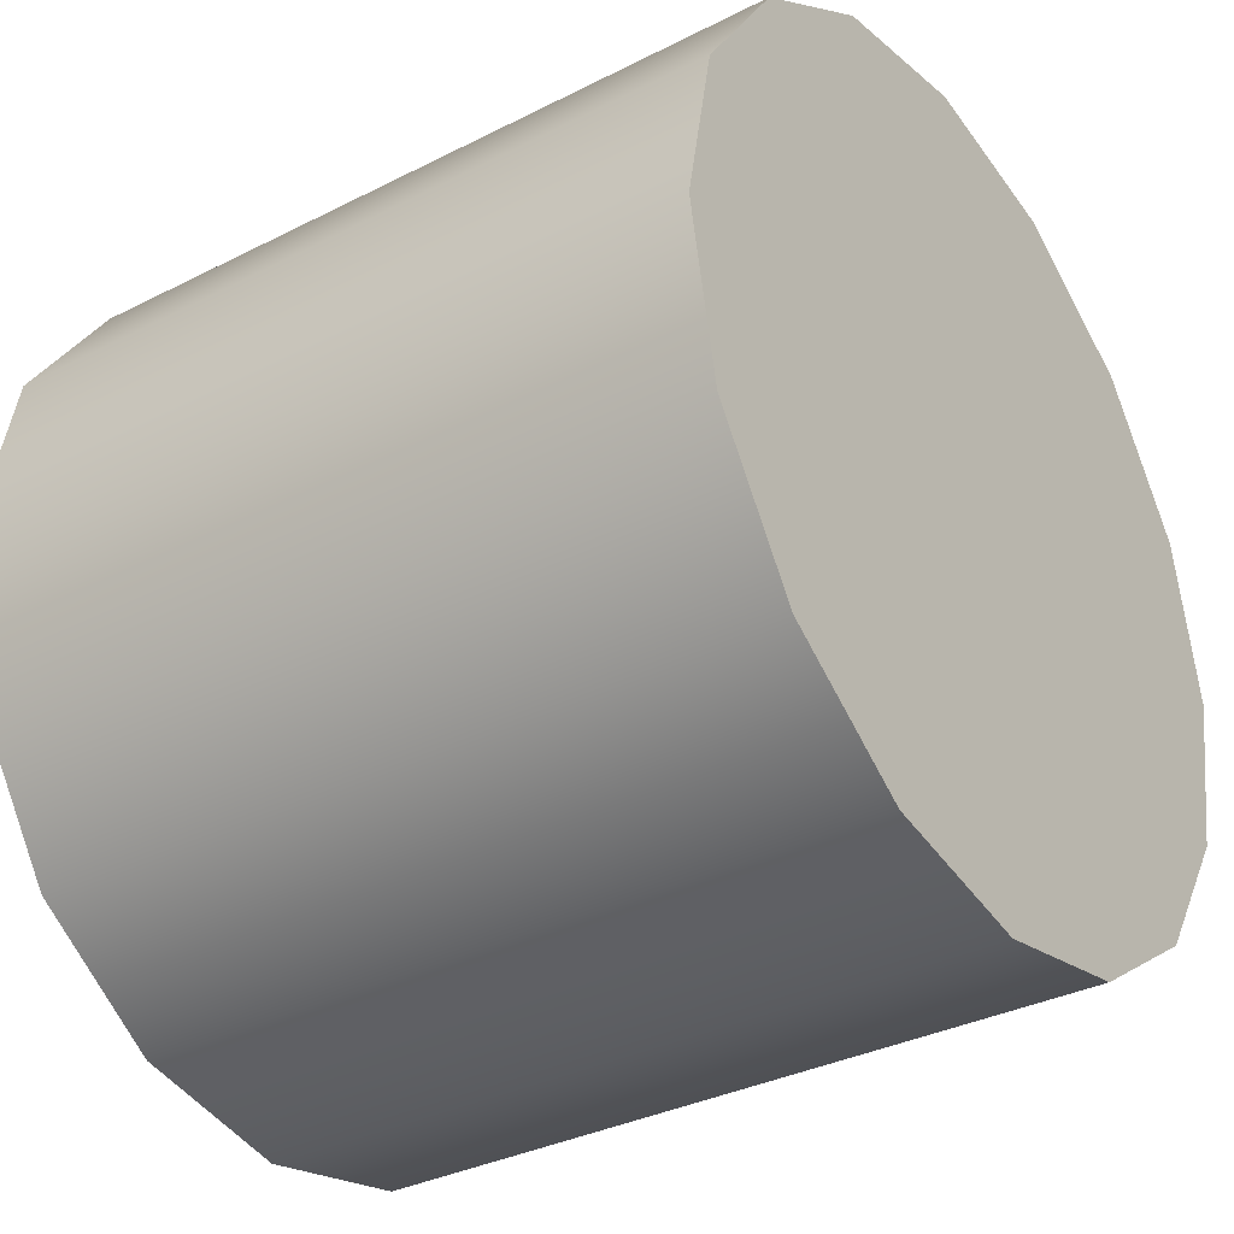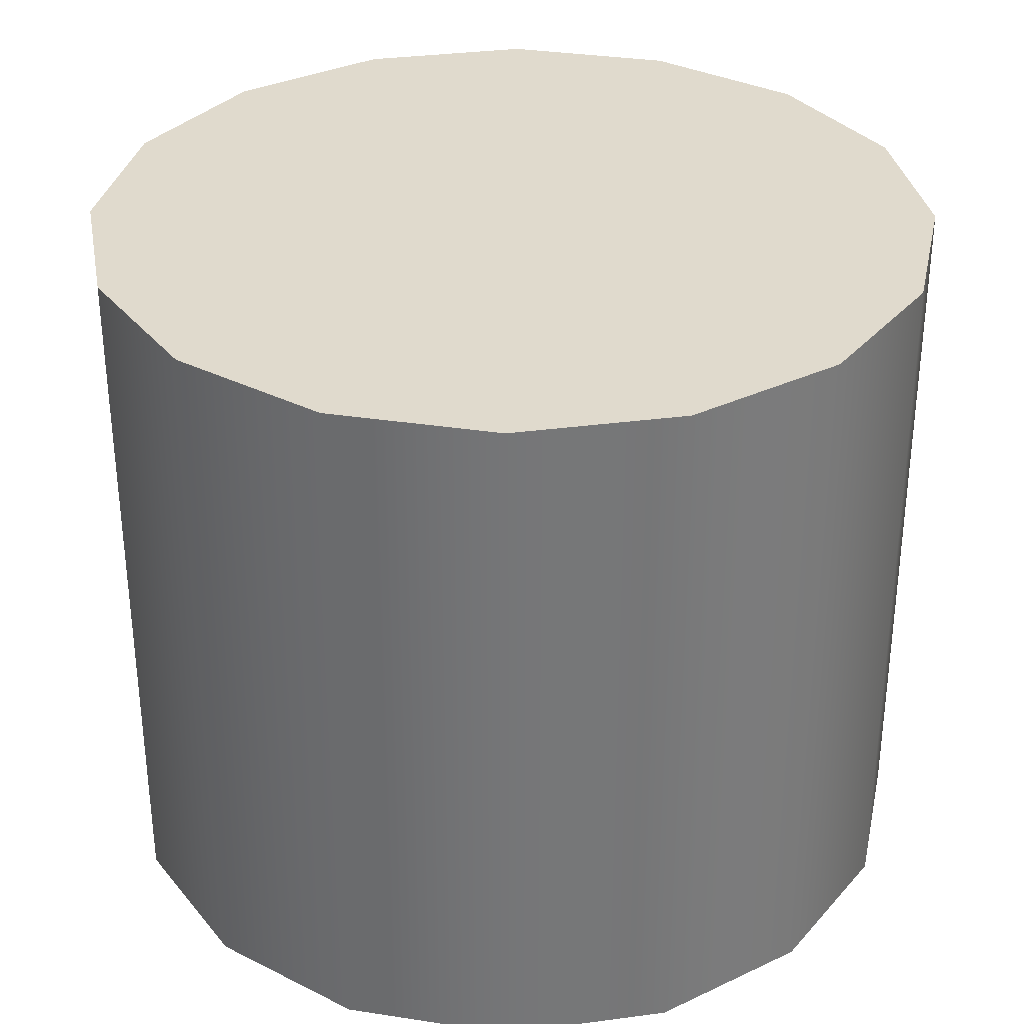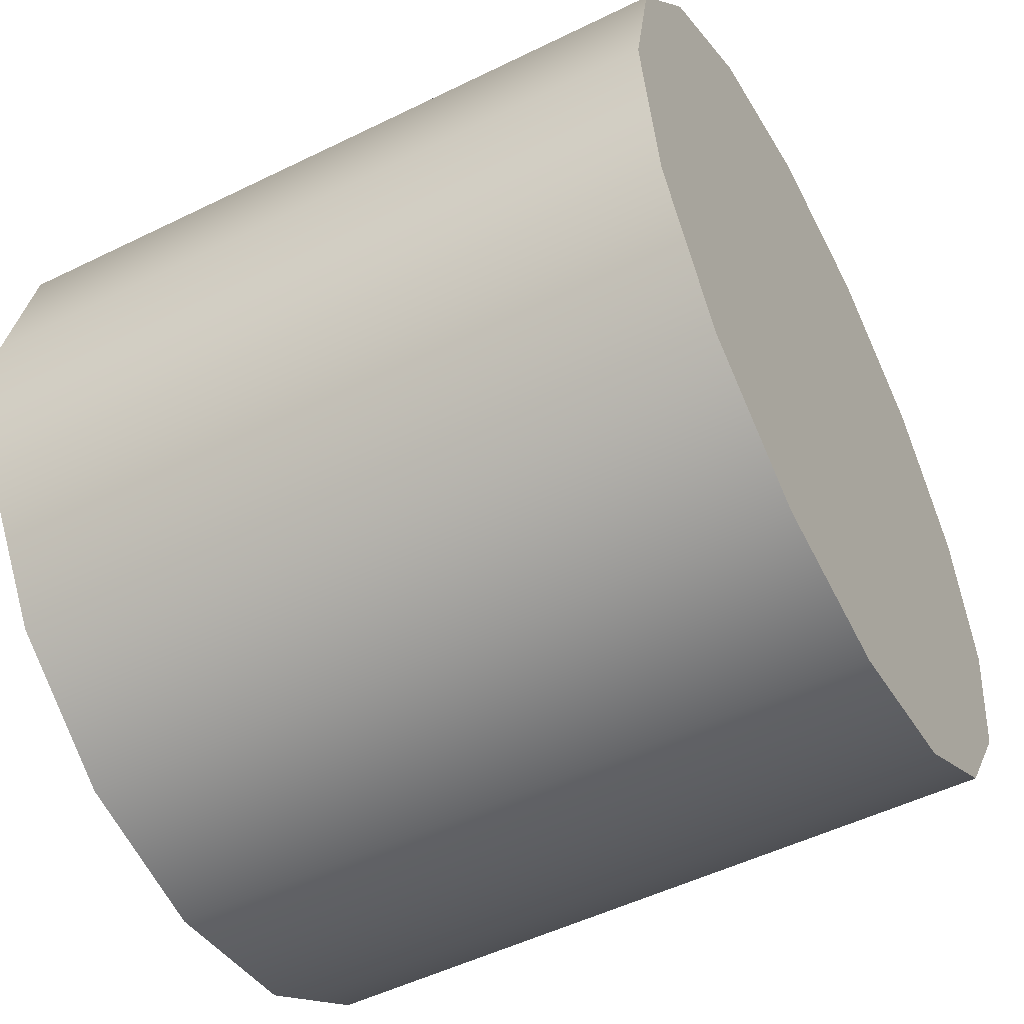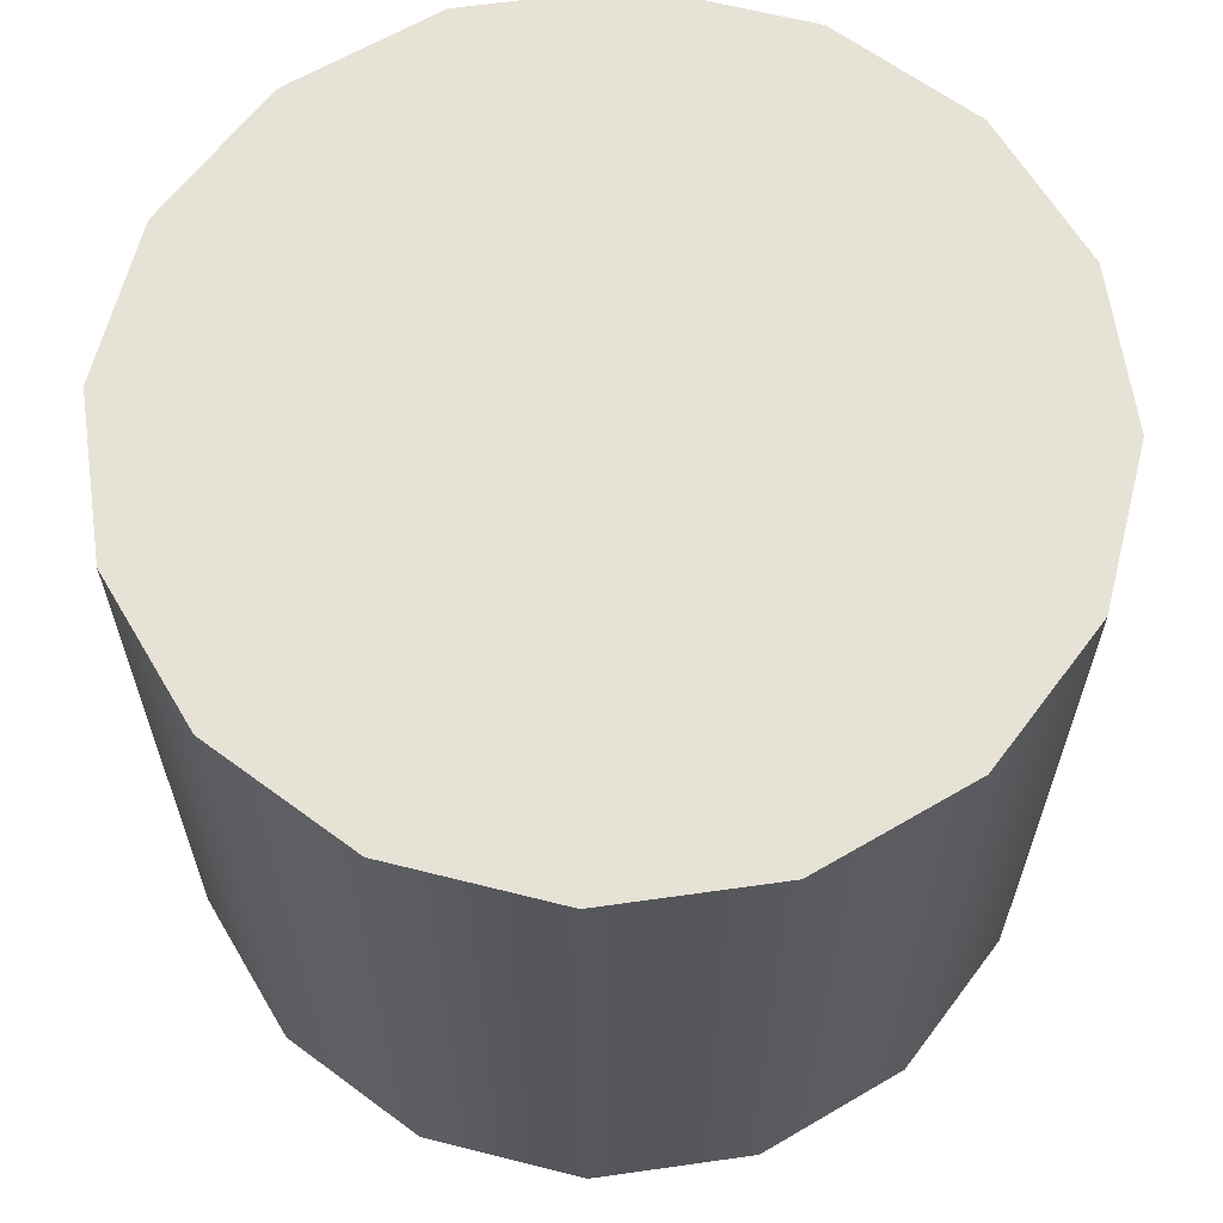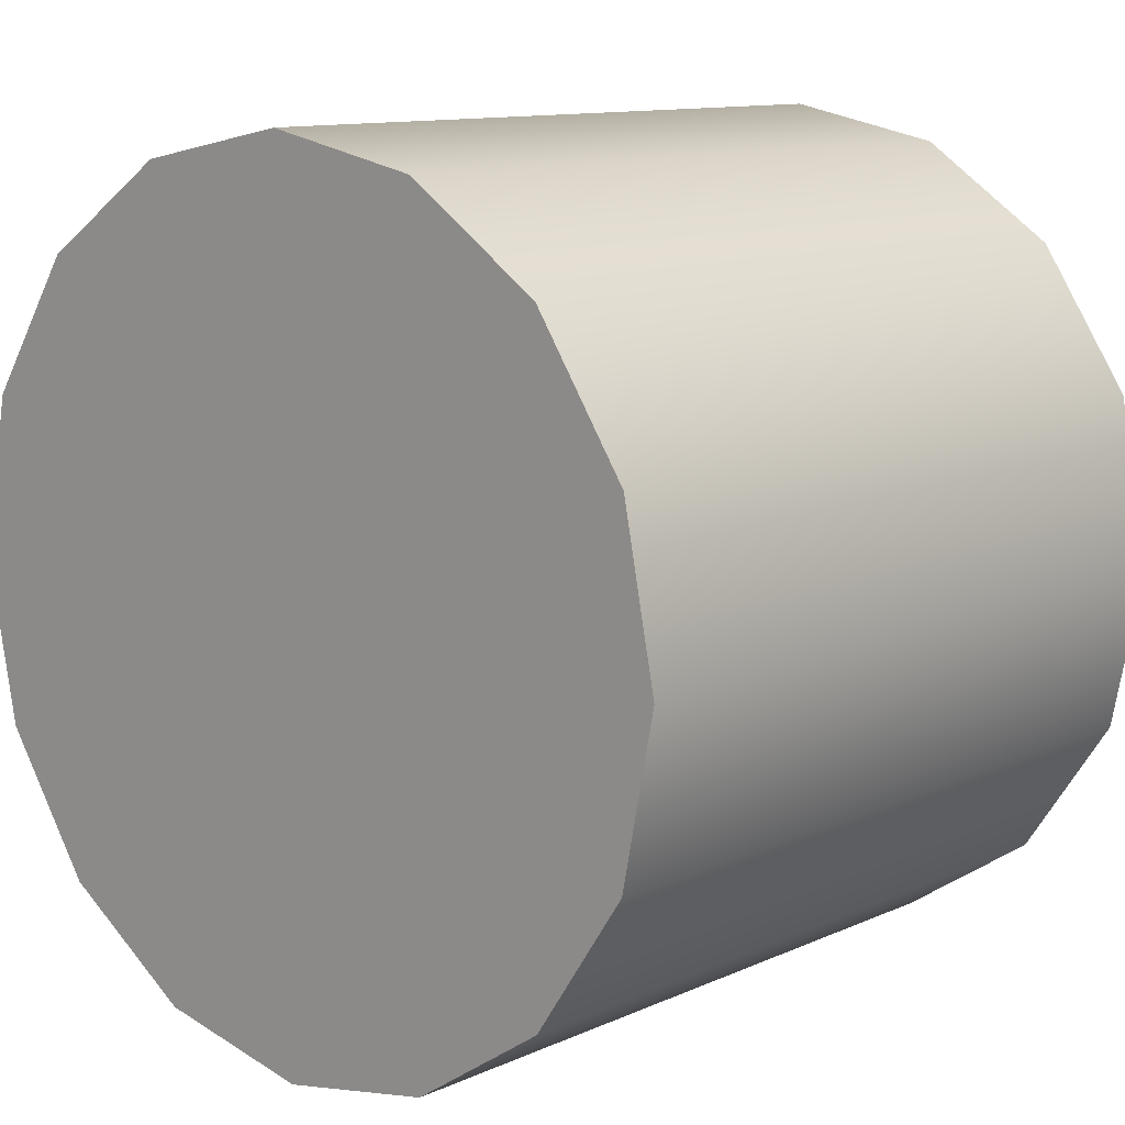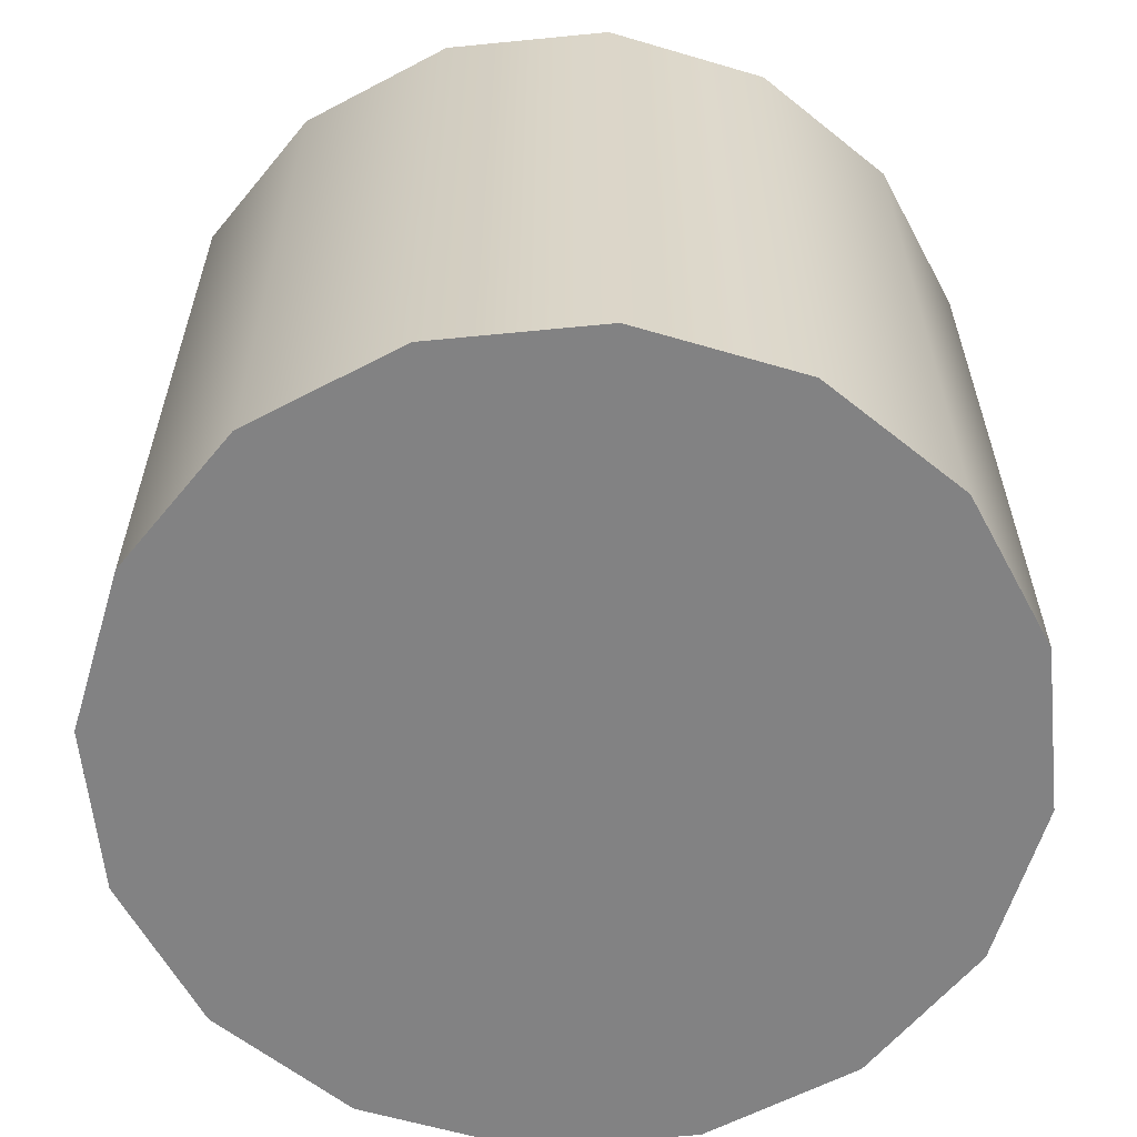
<metadata>
{"format":"obj","ext":"obj","renderer":"f3d","projection":"perspective","resolution":1024,"background":"white","views":[{"elev":-33.9,"azim":-55.3,"up":"+Z"},{"elev":33.1,"azim":-21.7,"up":"+Y"},{"elev":-51.7,"azim":118.0,"up":"+Z"},{"elev":63.4,"azim":115.6,"up":"+Y"},{"elev":11.4,"azim":-137.4,"up":"+Z"},{"elev":-60.7,"azim":107.0,"up":"+Y"}]}
</metadata>
<code>
g harazuelBG
v 51.68 -47.11 -21.4
v 39.55 -47.11 -39.55
v 39.55 47.11 -39.55
v 51.68 47.11 -21.4
v 21.4 47.11 -51.68
v 21.4 -47.11 -51.68
v 0.0008583 47.11 -55.93
v 0.0008583 -47.11 -55.93
v 55.93 -47.11 0.0008469
v 55.93 47.11 0.0008469
v 51.68 -47.11 21.4
v 51.68 47.11 21.4
v 39.55 -47.11 39.55
v 39.55 47.11 39.55
v 21.4 -47.11 51.68
v 21.4 47.11 51.68
v -0.0008469 -47.11 55.93
v -0.0008469 47.11 55.93
v -21.4 -47.11 51.68
v -21.4 47.11 51.68
v -39.55 -47.11 39.55
v -39.55 47.11 39.55
v -51.68 -47.11 21.4
v -51.68 47.11 21.4
v -55.93 -47.11 -0.0008583
v -55.93 47.11 -0.0008583
v -51.68 -47.11 -21.4
v -51.68 47.11 -21.4
v -39.55 -47.11 -39.55
v -39.55 47.11 -39.55
v -21.4 -47.11 -51.68
v -21.4 47.11 -51.68
v 0.0008583 -47.11 -55.93
v 0.0008583 47.11 -55.93
v 39.55 -47.11 -39.55
v 51.68 -47.11 -21.4
v -0.0008469 -47.11 0.0008469
v 21.4 -47.11 -51.68
v 0.0008583 -47.11 -55.93
v 55.93 -47.11 0.0008469
v 51.68 -47.11 21.4
v 39.55 -47.11 39.55
v 21.4 -47.11 51.68
v -0.0008469 -47.11 55.93
v -21.4 -47.11 -51.68
v 0.0008583 -47.11 -55.93
v -0.0008469 -47.11 0.0008469
v -39.55 -47.11 -39.55
v -51.68 -47.11 -21.4
v -55.93 -47.11 -0.0008583
v -51.68 -47.11 21.4
v -39.55 -47.11 39.55
v -21.4 -47.11 51.68
v -0.0008469 -47.11 55.93
v 51.68 47.11 -21.4
v 39.55 47.11 -39.55
v -0.0008469 47.11 0.0008469
v 21.4 47.11 -51.68
v 0.0008583 47.11 -55.93
v 55.93 47.11 0.0008469
v 51.68 47.11 21.4
v 39.55 47.11 39.55
v 21.4 47.11 51.68
v -0.0008469 47.11 55.93
v -21.4 47.11 51.68
v -0.0008469 47.11 0.0008469
v -39.55 47.11 39.55
v -51.68 47.11 21.4
v -55.93 47.11 -0.0008583
v -51.68 47.11 -21.4
v -39.55 47.11 -39.55
v -21.4 47.11 -51.68
v 0.0008583 47.11 -55.93
g harazuelBG_0
f 3 2 1
f 4 3 1
f 3 5 2
f 5 6 2
f 5 7 6
f 7 8 6
f 4 1 9
f 10 4 9
f 10 9 11
f 12 10 11
f 12 11 13
f 14 12 13
f 14 13 15
f 16 14 15
f 16 15 17
f 18 16 17
f 18 17 19
f 20 18 19
f 20 19 21
f 22 20 21
f 22 21 23
f 24 22 23
f 24 23 25
f 26 24 25
f 26 25 27
f 28 26 27
f 28 27 29
f 30 28 29
f 30 29 31
f 32 30 31
f 32 31 33
f 34 32 33
f 37 36 35
f 37 35 38
f 37 38 39
f 37 40 36
f 37 41 40
f 37 42 41
f 37 43 42
f 37 44 43
f 47 46 45
f 47 45 48
f 47 48 49
f 47 49 50
f 47 50 51
f 47 51 52
f 47 52 53
f 47 53 54
f 57 56 55
f 57 58 56
f 57 59 58
f 57 55 60
f 57 60 61
f 57 61 62
f 57 62 63
f 57 63 64
f 66 64 65
f 66 65 67
f 66 67 68
f 66 68 69
f 66 69 70
f 66 70 71
f 66 71 72
f 66 72 73

</code>
